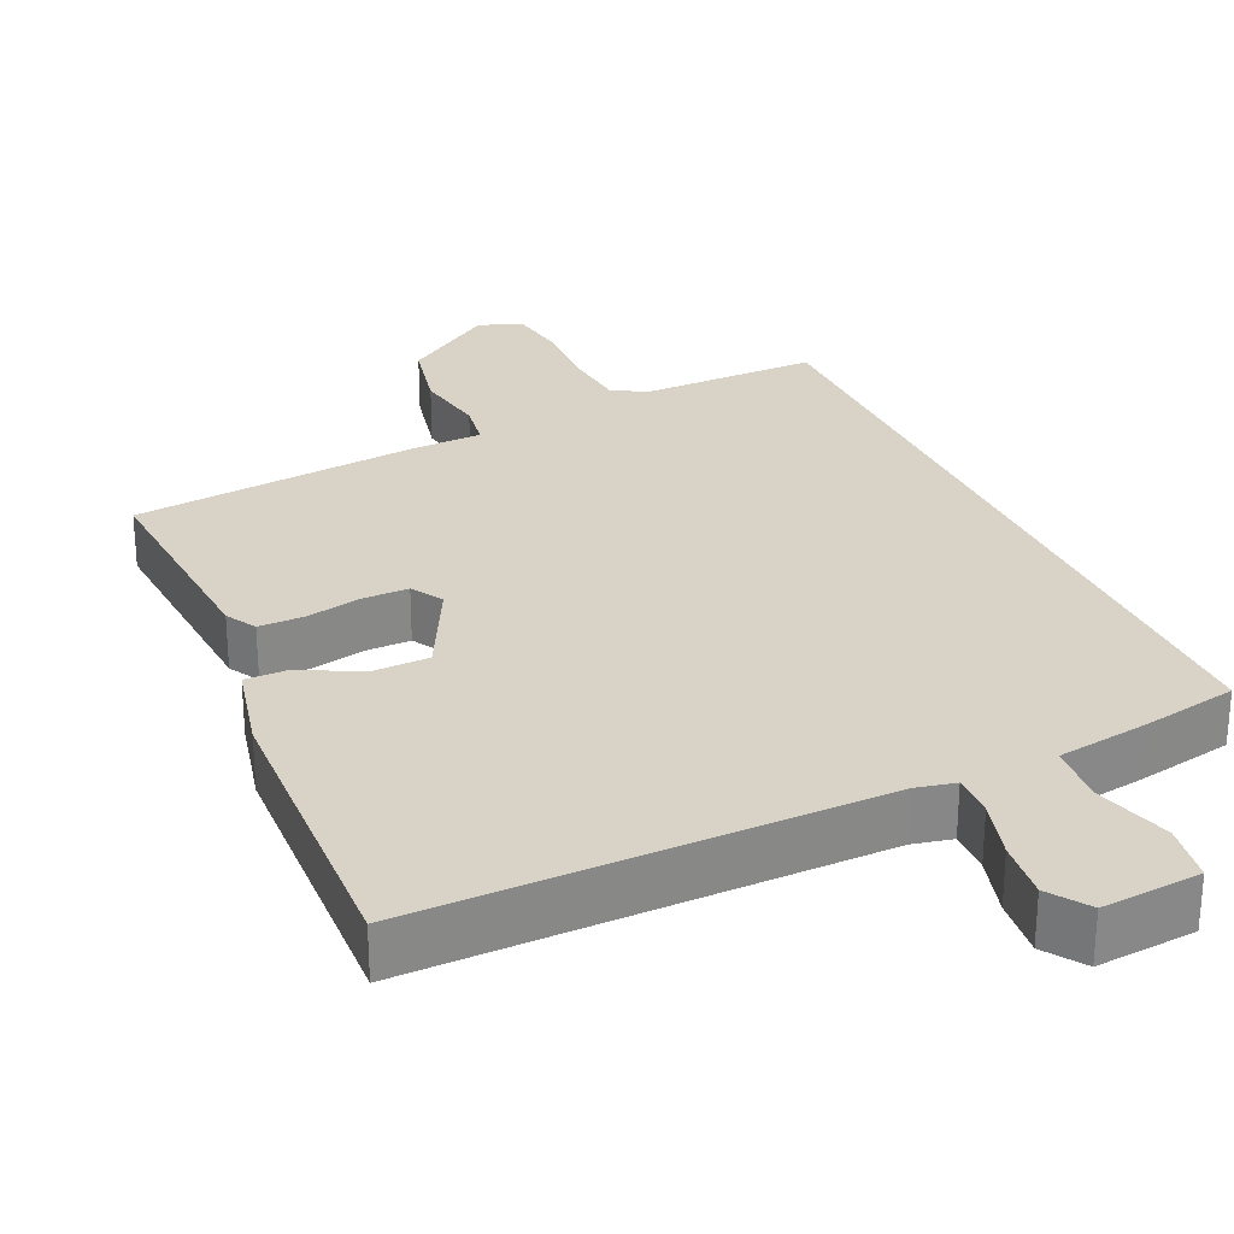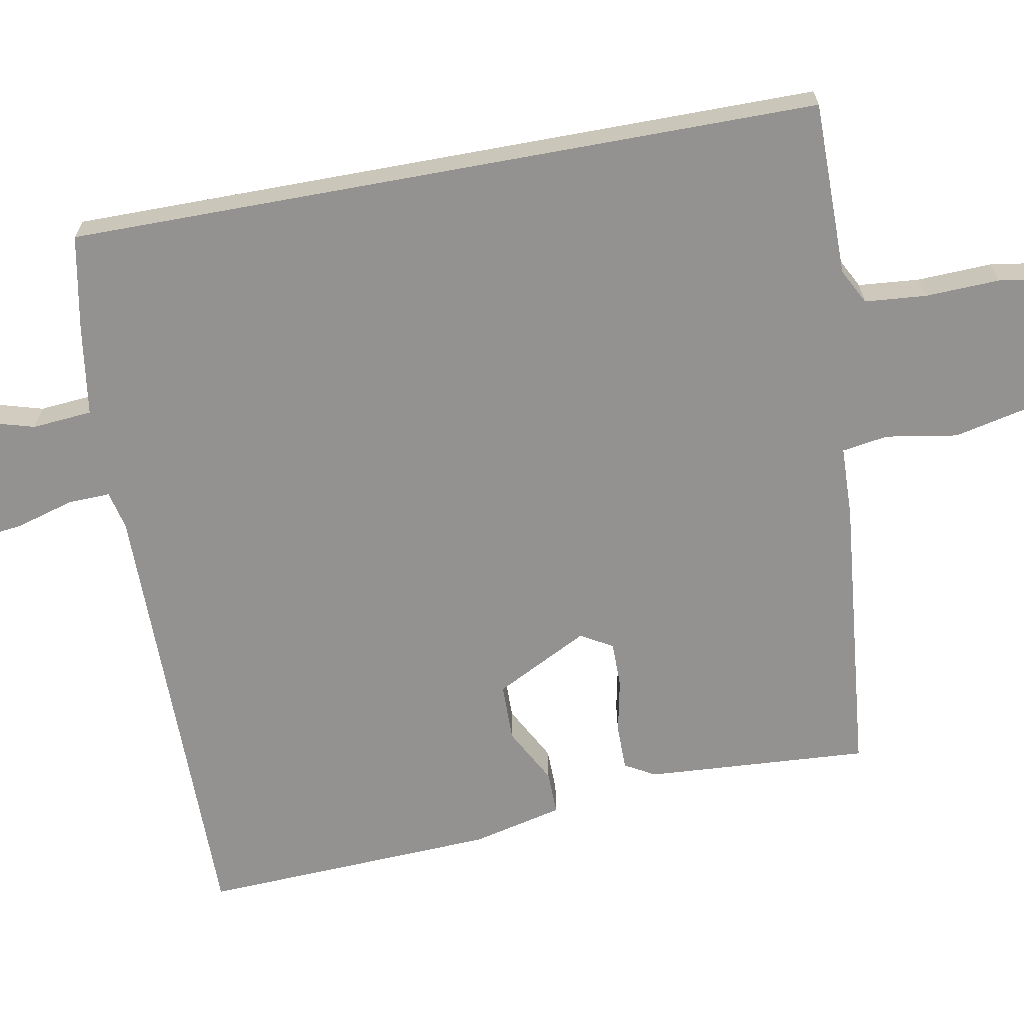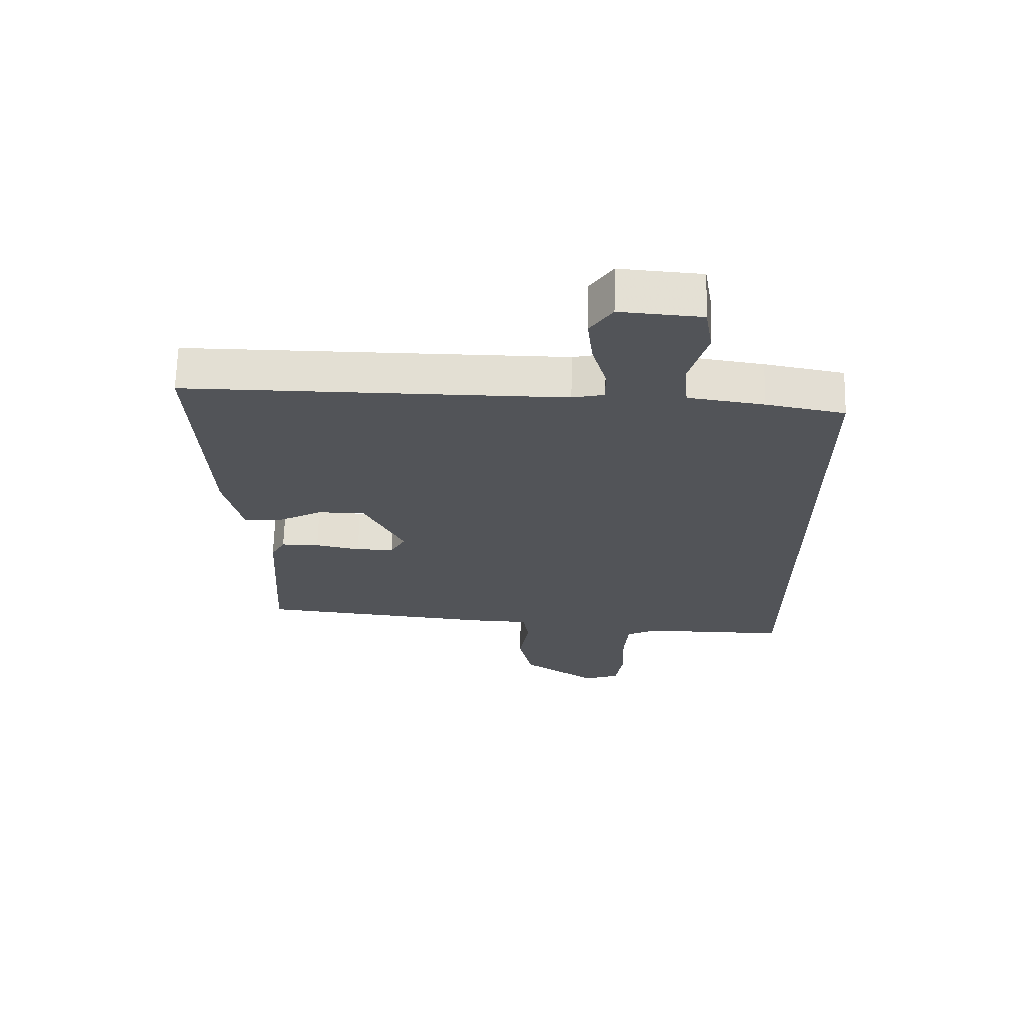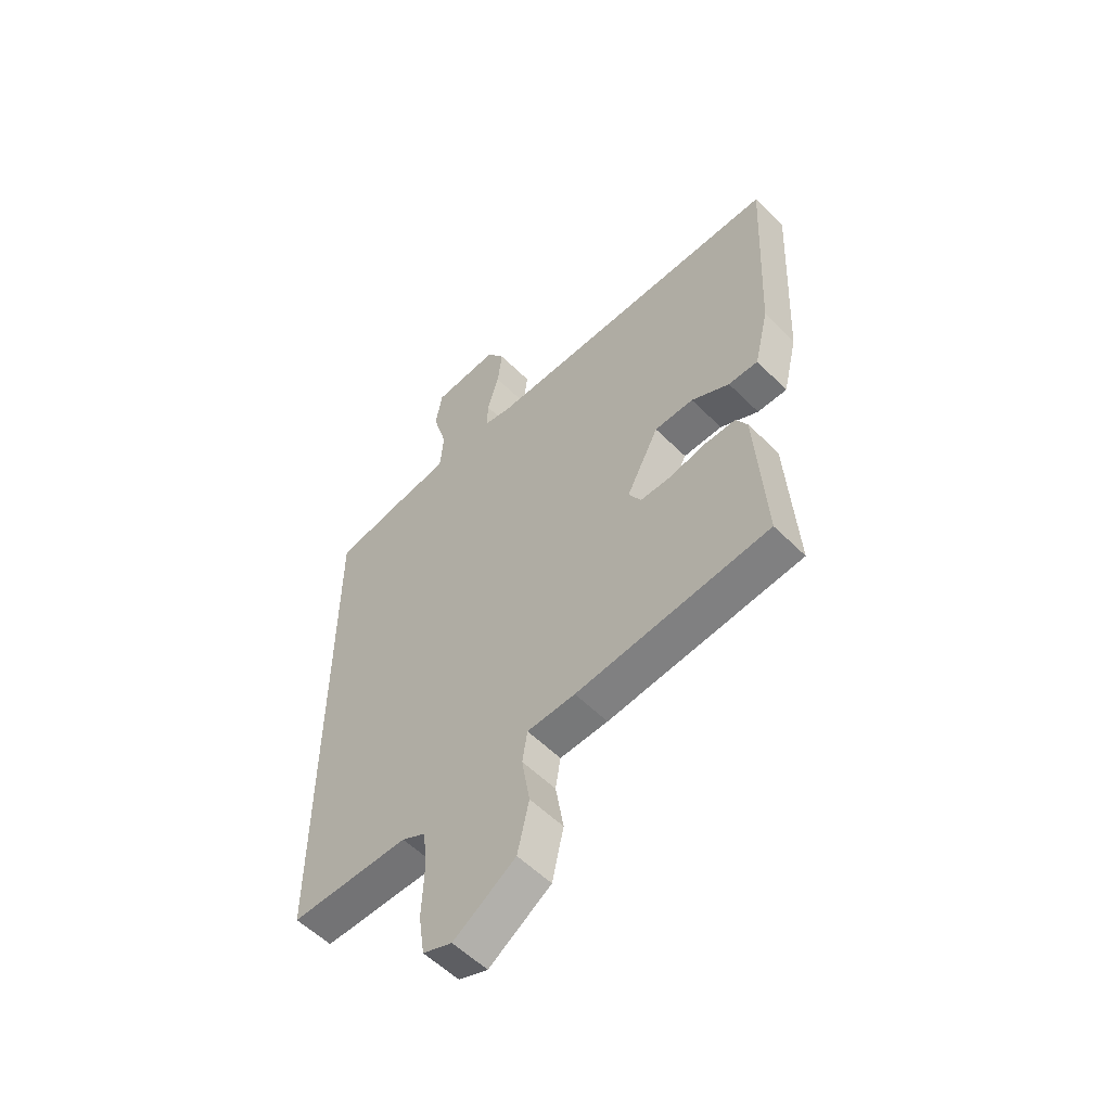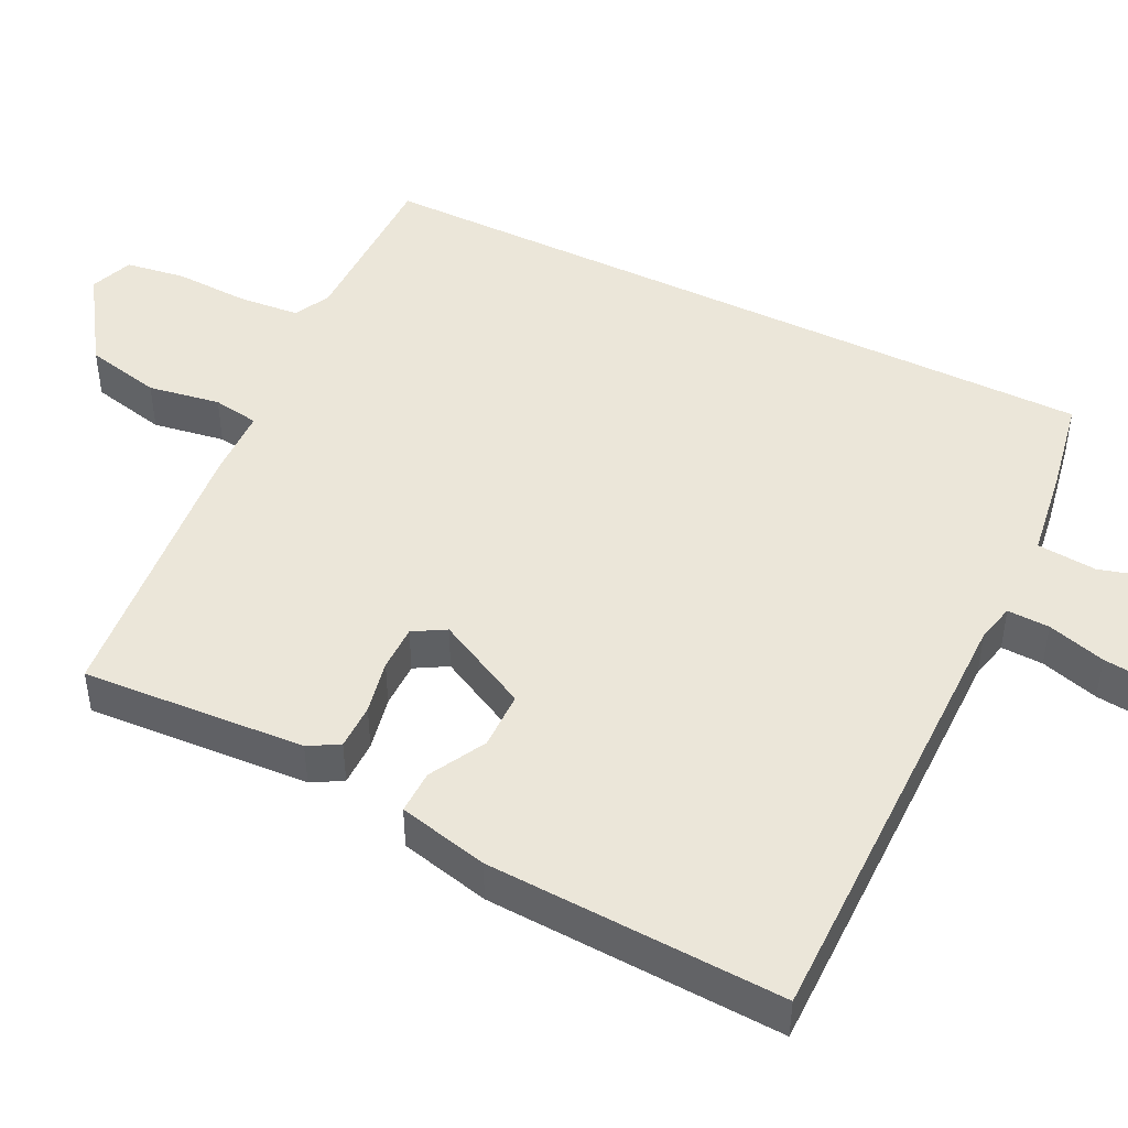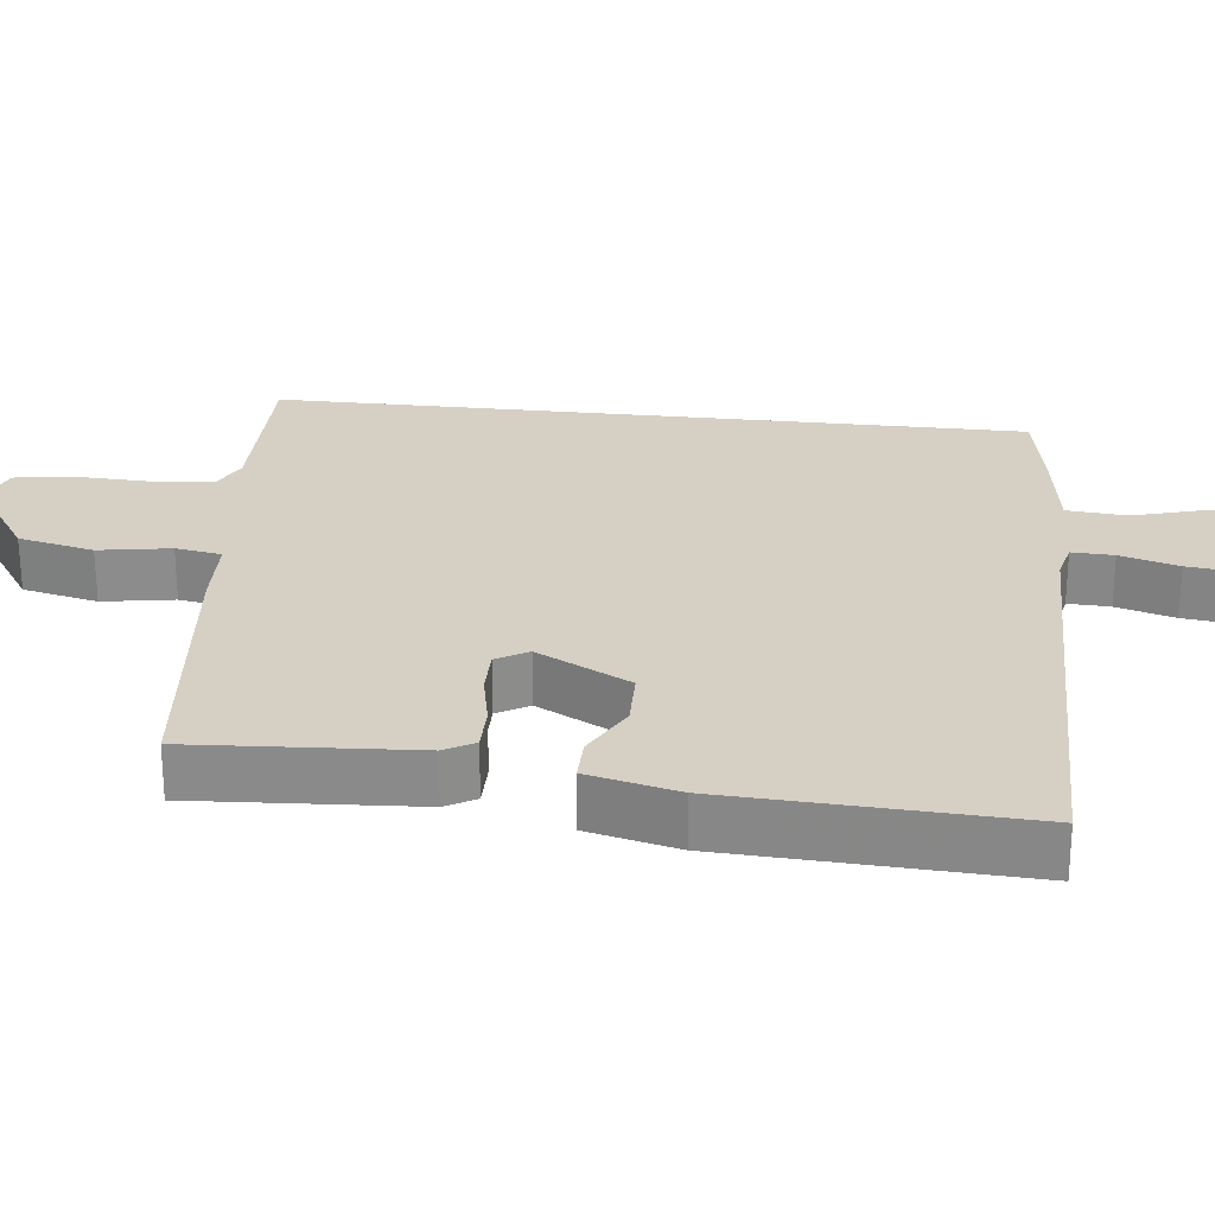
<metadata>
{"format":"obj","ext":"obj","renderer":"f3d","projection":"perspective","resolution":1024,"background":"white","views":[{"elev":27.9,"azim":-24.8,"up":"+Y"},{"elev":-66.5,"azim":100.4,"up":"+Y"},{"elev":67.0,"azim":1.4,"up":"+Z"},{"elev":-56.0,"azim":-136.1,"up":"+Z"},{"elev":46.7,"azim":-63.8,"up":"+Y"},{"elev":26.1,"azim":-83.6,"up":"+Y"}]}
</metadata>
<code>
v -0.479 0.07 -0.447
v -0.46 0.07 -0.146
v -0.437 0.07 -0.105
v -0.375 0.07 -0.105
v -0.302 0.07 -0.12
v -0.24 0.07 -0.12
v -0.215 0.07 -0.077
v -0.28 0.07 0.049
v -0.358 0.07 0.05
v -0.434 0.07 0.009
v -0.493 0.07 0.008
v -0.522 0.07 0.13
v -0.541 0.07 0.53
v 0.072 0.07 0.528
v 0.124 0.07 0.54
v 0.122 0.07 0.597
v 0.099 0.07 0.676
v 0.09 0.07 0.754
v 0.126 0.07 0.807
v 0.258 0.07 0.797
v 0.271 0.07 0.719
v 0.242 0.07 0.617
v 0.249 0.07 0.536
v 0.372 0.07 0.518
v 0.5 0.07 0.494
v 0.5 0.07 -0.521
v 0.264 0.07 -0.521
v 0.216 0.07 -0.546
v 0.209 0.07 -0.628
v 0.213 0.07 -0.729
v 0.201 0.07 -0.809
v 0.143 0.07 -0.831
v 0.02 0.07 -0.749
v -0.003 0.07 -0.647
v 0.013 0.07 -0.55
v 0.003 0.07 -0.488
v -0.093 0.07 -0.485
v -0.479 0 -0.447
v -0.46 0 -0.146
v -0.437 0 -0.105
v -0.375 0 -0.105
v -0.302 0 -0.12
v -0.24 0 -0.12
v -0.215 0 -0.077
v -0.28 0 0.049
v -0.358 0 0.05
v -0.434 0 0.009
v -0.493 0 0.008
v -0.522 0 0.13
v -0.541 0 0.53
v 0.072 0 0.528
v 0.124 0 0.54
v 0.122 0 0.597
v 0.099 0 0.676
v 0.09 0 0.754
v 0.126 0 0.807
v 0.258 0 0.797
v 0.271 0 0.719
v 0.242 0 0.617
v 0.249 0 0.536
v 0.372 0 0.518
v 0.5 0 0.494
v 0.5 0 -0.521
v 0.264 0 -0.521
v 0.216 0 -0.546
v 0.209 0 -0.628
v 0.213 0 -0.729
v 0.201 0 -0.809
v 0.143 0 -0.831
v 0.02 0 -0.749
v -0.003 0 -0.647
v 0.013 0 -0.55
v 0.003 0 -0.488
v -0.093 0 -0.485
f 3 4 5
f 2 3 5
f 1 2 5
f 37 1 5
f 36 37 5
f 33 34 35
f 32 33 35
f 31 32 35
f 30 31 35
f 29 30 35
f 28 29 35 36
f 36 5 6
f 28 36 6
f 27 28 6
f 27 6 7
f 26 27 7
f 25 26 7
f 24 25 7
f 23 24 7
f 20 21 22
f 19 20 22
f 18 19 22
f 17 18 22
f 16 17 22
f 15 16 22 23
f 23 7 8
f 15 23 8
f 14 15 8
f 12 13 14
f 11 12 14
f 10 11 14
f 9 10 14
f 8 9 14
f 42 41 40
f 42 40 39
f 42 39 38
f 42 38 74
f 42 74 73
f 72 71 70
f 72 70 69
f 72 69 68
f 72 68 67
f 72 67 66
f 73 72 66 65
f 43 42 73
f 43 73 65
f 43 65 64
f 44 43 64
f 44 64 63
f 44 63 62
f 44 62 61
f 44 61 60
f 59 58 57
f 59 57 56
f 59 56 55
f 59 55 54
f 59 54 53
f 60 59 53 52
f 45 44 60
f 45 60 52
f 45 52 51
f 51 50 49
f 51 49 48
f 51 48 47
f 51 47 46
f 51 46 45
f 1 38 39 2
f 2 39 40 3
f 3 40 41 4
f 4 41 42 5
f 5 42 43 6
f 6 43 44 7
f 7 44 45 8
f 8 45 46 9
f 9 46 47 10
f 10 47 48 11
f 11 48 49 12
f 12 49 50 13
f 13 50 51 14
f 14 51 52 15
f 15 52 53 16
f 16 53 54 17
f 17 54 55 18
f 18 55 56 19
f 19 56 57 20
f 20 57 58 21
f 21 58 59 22
f 22 59 60 23
f 23 60 61 24
f 24 61 62 25
f 25 62 63 26
f 26 63 64 27
f 27 64 65 28
f 28 65 66 29
f 29 66 67 30
f 30 67 68 31
f 31 68 69 32
f 32 69 70 33
f 33 70 71 34
f 34 71 72 35
f 35 72 73 36
f 36 73 74 37
f 37 74 38 1

</code>
